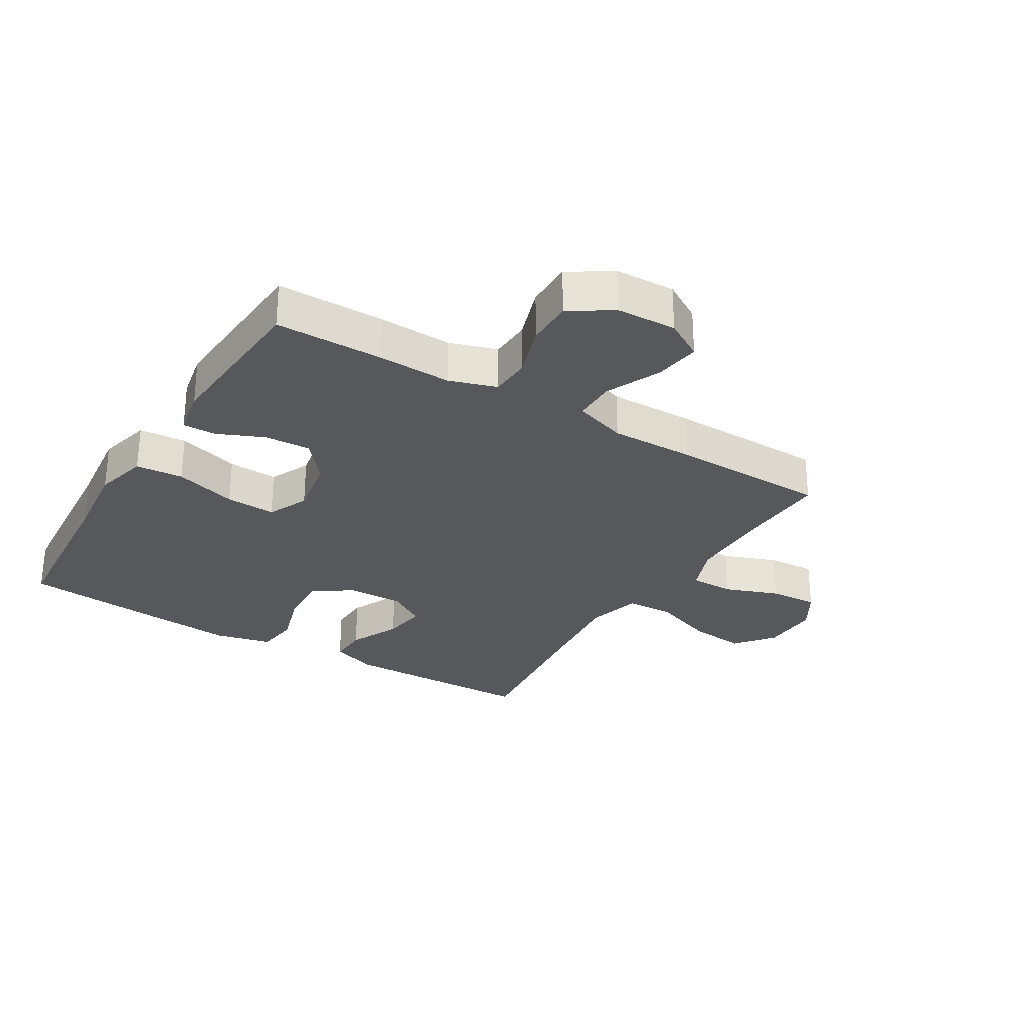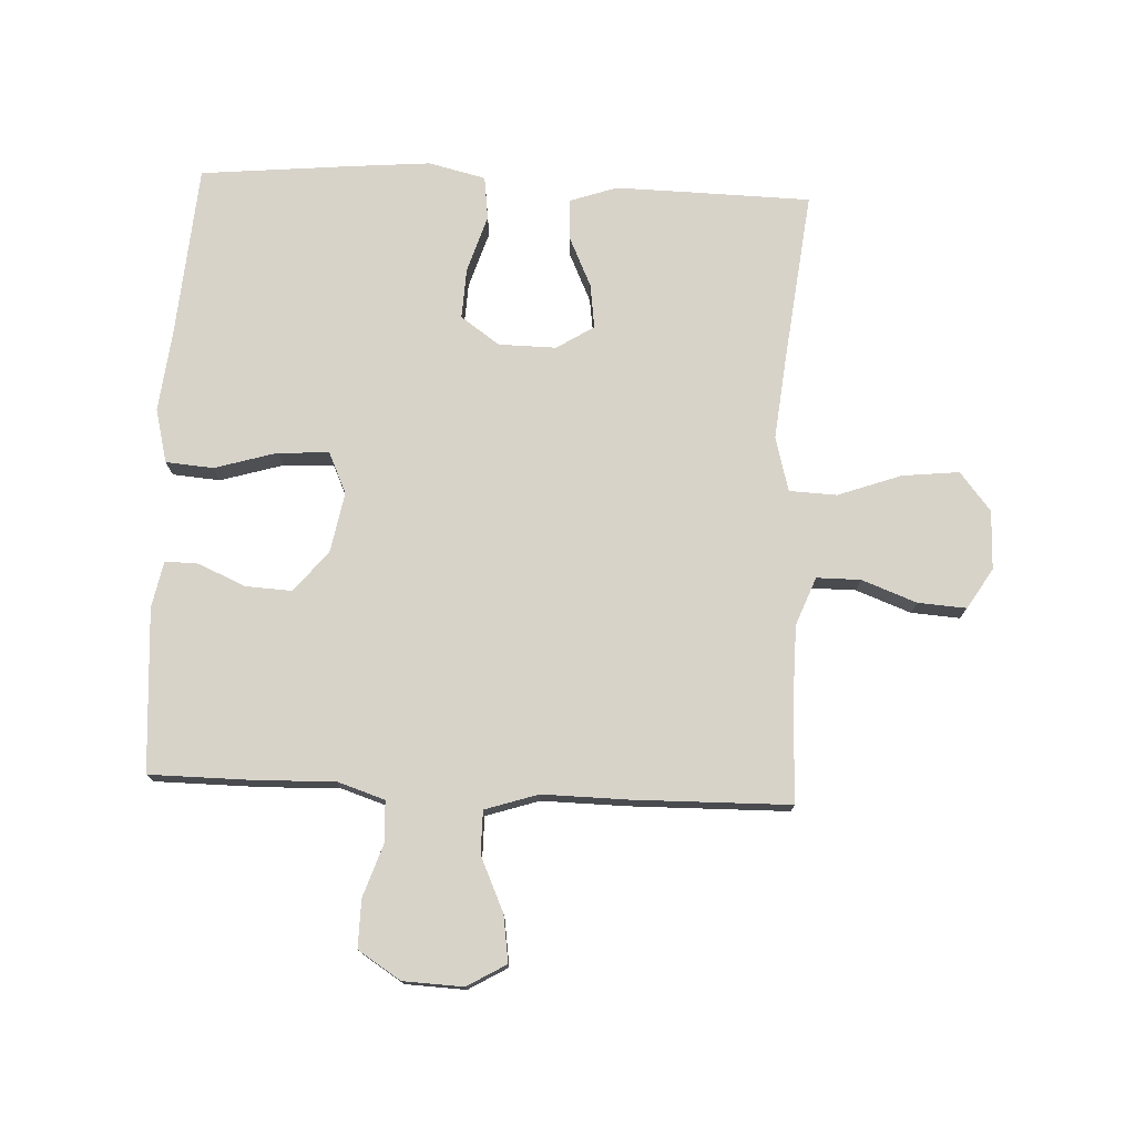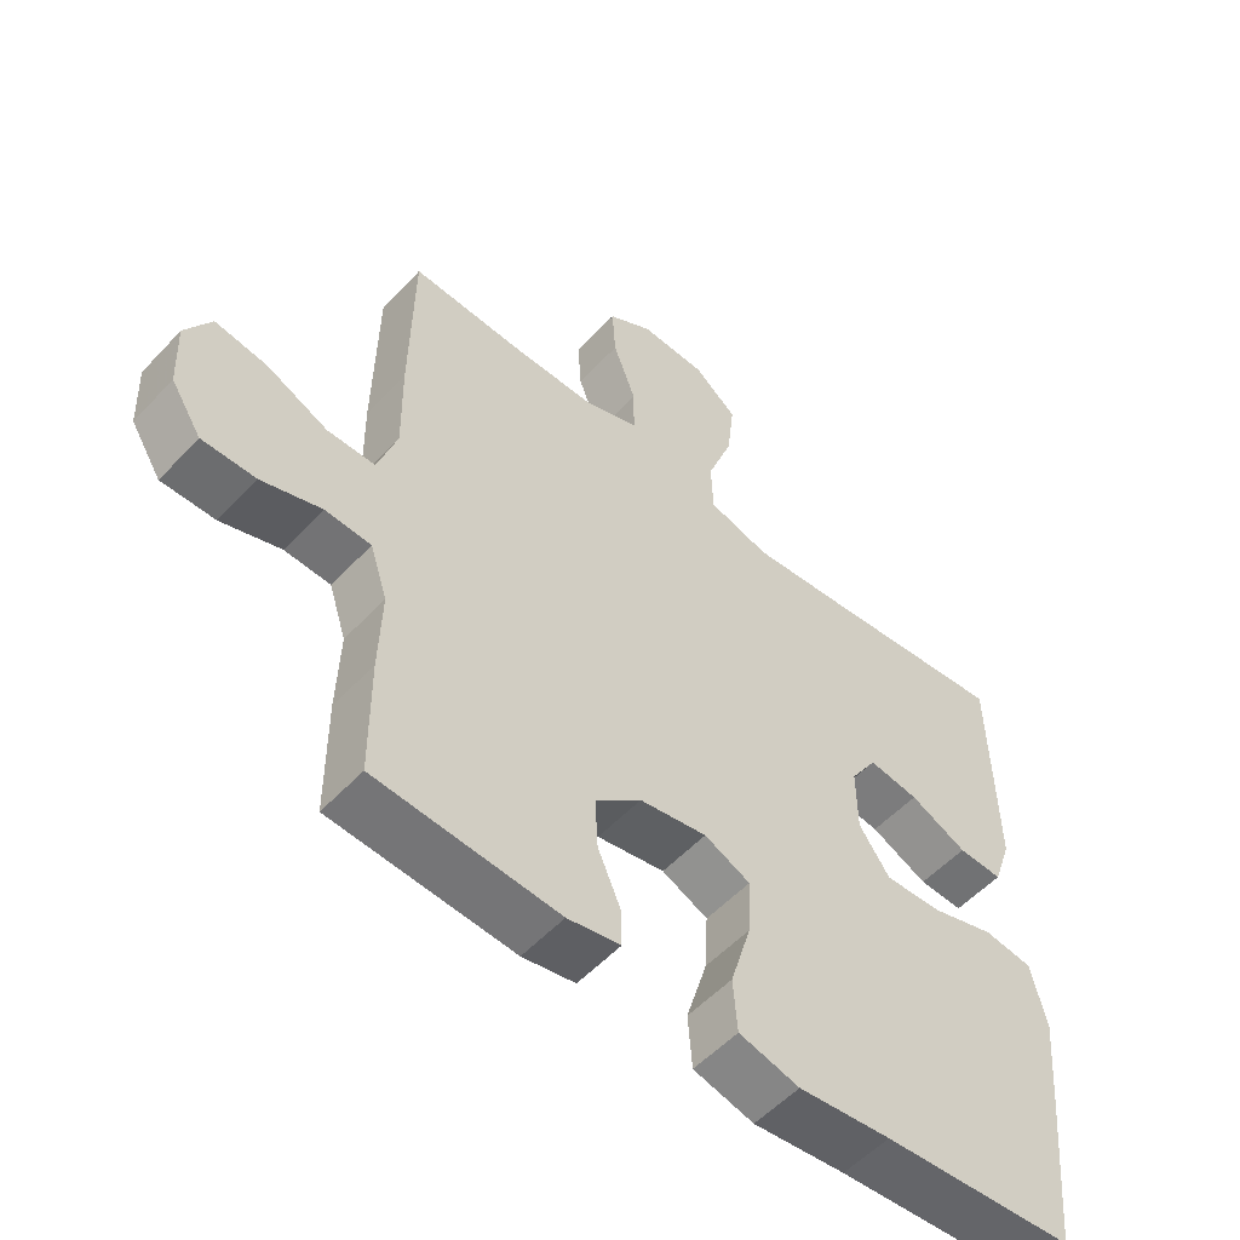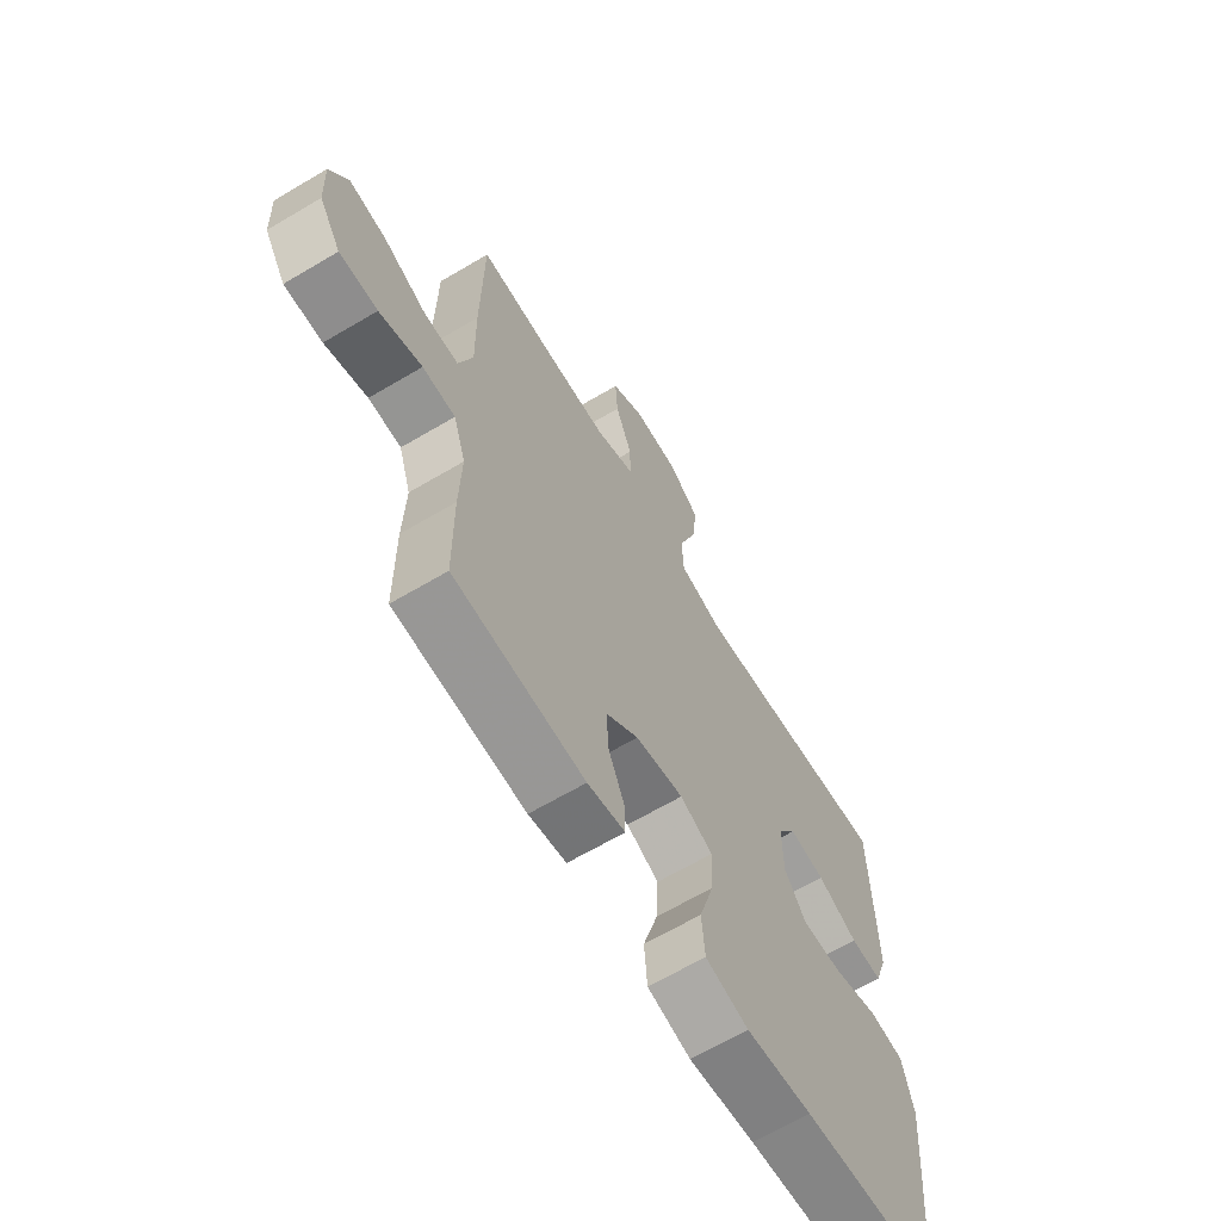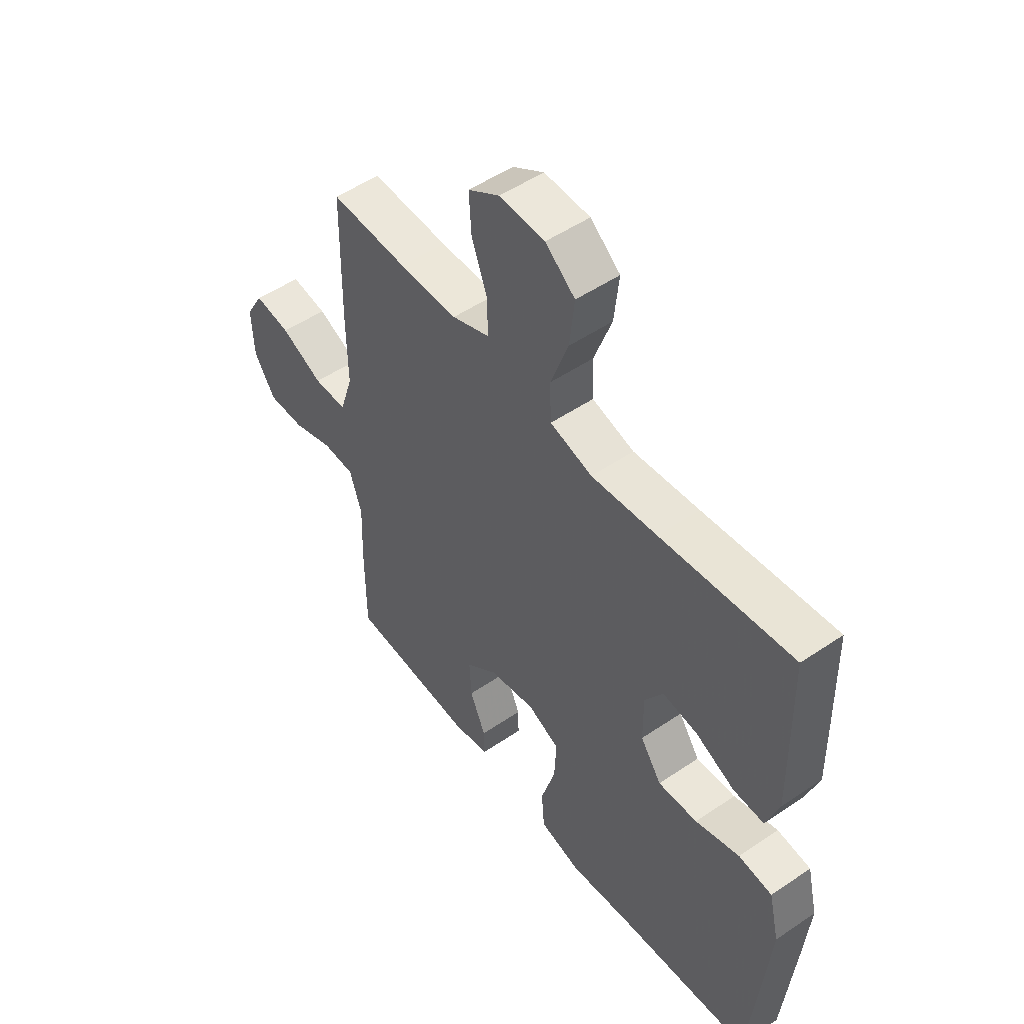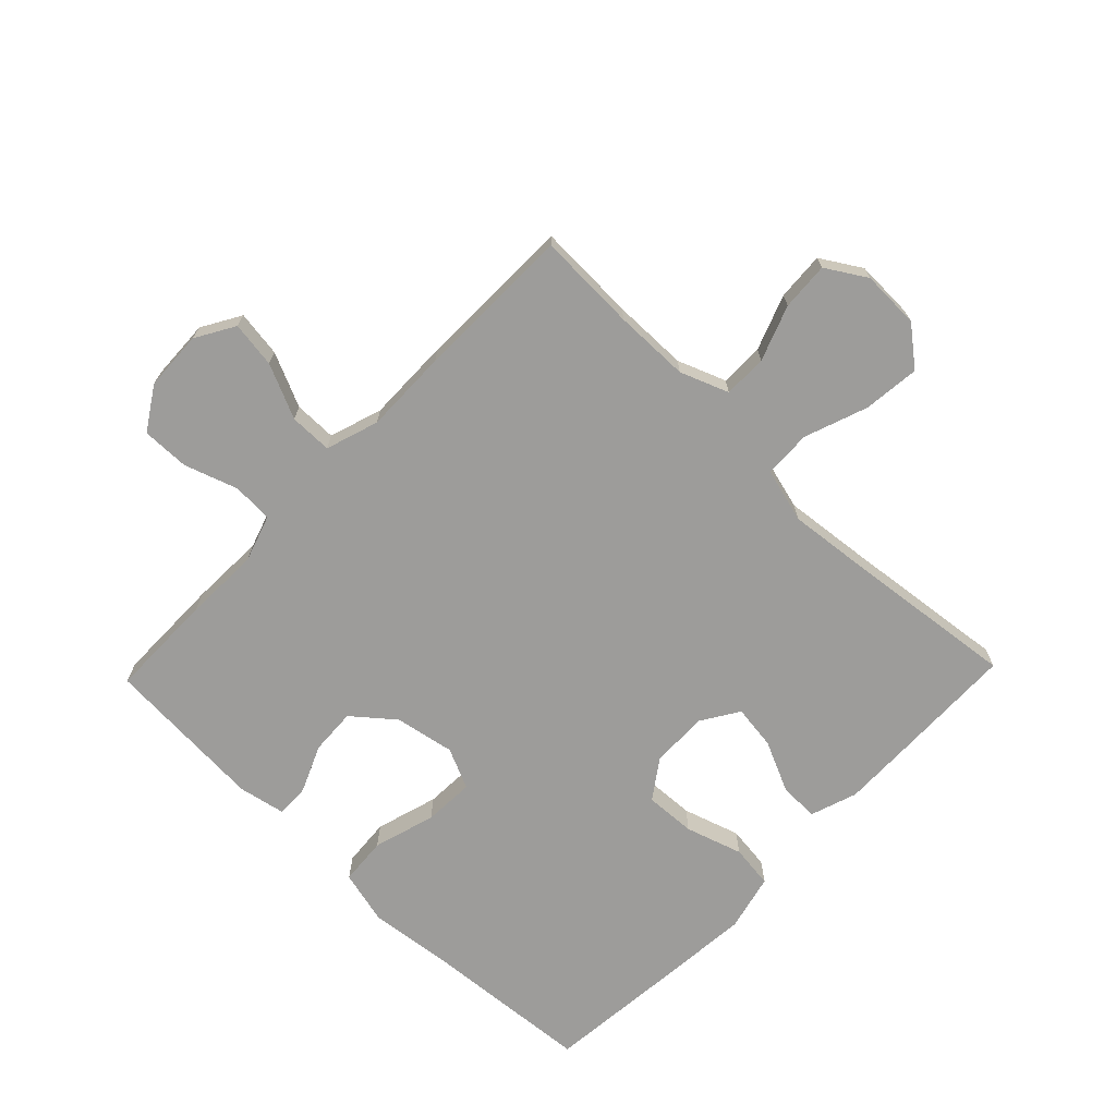
<metadata>
{"format":"obj","ext":"obj","renderer":"f3d","projection":"perspective","resolution":1024,"background":"white","views":[{"elev":-28.7,"azim":-121.3,"up":"+Y"},{"elev":75.9,"azim":-87.3,"up":"+Y"},{"elev":-54.4,"azim":-41.9,"up":"+Z"},{"elev":-65.3,"azim":-59.2,"up":"+Z"},{"elev":51.2,"azim":53.5,"up":"+Z"},{"elev":-70.3,"azim":-43.9,"up":"+Y"}]}
</metadata>
<code>
v -0.5 0.07 -0.5
v -0.501 0.07 -0.327
v -0.497 0.07 -0.206
v -0.522 0.07 -0.129
v -0.588 0.07 -0.126
v -0.674 0.07 -0.155
v -0.751 0.07 -0.156
v -0.795 0.07 -0.087
v -0.799 0.07 0.01
v -0.762 0.07 0.073
v -0.687 0.07 0.062
v -0.599 0.07 0.022
v -0.53 0.07 0.022
v -0.502 0.07 0.108
v -0.504 0.07 0.244
v -0.5 0.07 0.5
v -0.339 0.07 0.494
v -0.217 0.07 0.495
v -0.139 0.07 0.525
v -0.139 0.07 0.596
v -0.172 0.07 0.685
v -0.177 0.07 0.763
v -0.112 0.07 0.803
v -0.017 0.07 0.8
v 0.045 0.07 0.75
v 0.035 0.07 0.658
v -0.002 0.07 0.556
v 0.001 0.07 0.479
v 0.089 0.07 0.455
v 0.226 0.07 0.469
v 0.5 0.07 0.5
v 0.504 0.07 0.305
v 0.506 0.07 0.184
v 0.48 0.07 0.108
v 0.416 0.07 0.11
v 0.334 0.07 0.148
v 0.262 0.07 0.158
v 0.224 0.07 0.098
v 0.225 0.07 0.005
v 0.269 0.07 -0.058
v 0.351 0.07 -0.054
v 0.443 0.07 -0.025
v 0.513 0.07 -0.034
v 0.535 0.07 -0.126
v 0.523 0.07 -0.263
v 0.5 0.07 -0.5
v 0.222 0.07 -0.522
v 0.089 0.07 -0.537
v 0.002 0.07 -0.515
v -0.004 0.07 -0.438
v 0.026 0.07 -0.337
v 0.03 0.07 -0.255
v -0.036 0.07 -0.225
v -0.133 0.07 -0.243
v -0.199 0.07 -0.297
v -0.195 0.07 -0.372
v -0.162 0.07 -0.448
v -0.161 0.07 -0.502
v -0.237 0.07 -0.517
v -0.5 0 -0.5
v -0.501 0 -0.327
v -0.497 0 -0.206
v -0.522 0 -0.129
v -0.588 0 -0.126
v -0.674 0 -0.155
v -0.751 0 -0.156
v -0.795 0 -0.087
v -0.799 0 0.01
v -0.762 0 0.073
v -0.687 0 0.062
v -0.599 0 0.022
v -0.53 0 0.022
v -0.502 0 0.108
v -0.504 0 0.244
v -0.5 0 0.5
v -0.339 0 0.494
v -0.217 0 0.495
v -0.139 0 0.525
v -0.139 0 0.596
v -0.172 0 0.685
v -0.177 0 0.763
v -0.112 0 0.803
v -0.017 0 0.8
v 0.045 0 0.75
v 0.035 0 0.658
v -0.002 0 0.556
v 0.001 0 0.479
v 0.089 0 0.455
v 0.226 0 0.469
v 0.5 0 0.5
v 0.504 0 0.305
v 0.506 0 0.184
v 0.48 0 0.108
v 0.416 0 0.11
v 0.334 0 0.148
v 0.262 0 0.158
v 0.224 0 0.098
v 0.225 0 0.005
v 0.269 0 -0.058
v 0.351 0 -0.054
v 0.443 0 -0.025
v 0.513 0 -0.034
v 0.535 0 -0.126
v 0.523 0 -0.263
v 0.5 0 -0.5
v 0.222 0 -0.522
v 0.089 0 -0.537
v 0.002 0 -0.515
v -0.004 0 -0.438
v 0.026 0 -0.337
v 0.03 0 -0.255
v -0.036 0 -0.225
v -0.133 0 -0.243
v -0.199 0 -0.297
v -0.195 0 -0.372
v -0.162 0 -0.448
v -0.161 0 -0.502
v -0.237 0 -0.517
f 56 57 58 59
f 55 56 59 1
f 54 55 1 2
f 48 49 50 51
f 47 48 51 52
f 46 47 52
f 45 46 52
f 44 45 52 53
f 41 42 43 44
f 40 41 44 53
f 33 34 35 36
f 33 36 37
f 30 31 32 33
f 29 30 33 37
f 28 29 37 38
f 24 25 26 27
f 24 27 28
f 23 24 28
f 20 21 22 23
f 19 20 23 28
f 18 19 28 38
f 14 15 16 17
f 13 14 17 18
f 9 10 11 12
f 9 12 13
f 8 9 13
f 5 6 7 8
f 4 5 8 13
f 3 4 13 18
f 54 2 3 18
f 39 40 53 54
f 18 38 39 54
f 118 117 116 115
f 60 118 115 114
f 61 60 114 113
f 110 109 108 107
f 111 110 107 106
f 111 106 105
f 111 105 104
f 112 111 104 103
f 103 102 101 100
f 112 103 100 99
f 95 94 93 92
f 96 95 92
f 92 91 90 89
f 96 92 89 88
f 97 96 88 87
f 86 85 84 83
f 87 86 83
f 87 83 82
f 82 81 80 79
f 87 82 79 78
f 97 87 78 77
f 76 75 74 73
f 77 76 73 72
f 71 70 69 68
f 72 71 68
f 72 68 67
f 67 66 65 64
f 72 67 64 63
f 77 72 63 62
f 77 62 61 113
f 113 112 99 98
f 113 98 97 77
f 1 60 61 2
f 2 61 62 3
f 3 62 63 4
f 4 63 64 5
f 5 64 65 6
f 6 65 66 7
f 7 66 67 8
f 8 67 68 9
f 9 68 69 10
f 10 69 70 11
f 11 70 71 12
f 12 71 72 13
f 13 72 73 14
f 14 73 74 15
f 15 74 75 16
f 16 75 76 17
f 17 76 77 18
f 18 77 78 19
f 19 78 79 20
f 20 79 80 21
f 21 80 81 22
f 22 81 82 23
f 23 82 83 24
f 24 83 84 25
f 25 84 85 26
f 26 85 86 27
f 27 86 87 28
f 28 87 88 29
f 29 88 89 30
f 30 89 90 31
f 31 90 91 32
f 32 91 92 33
f 33 92 93 34
f 34 93 94 35
f 35 94 95 36
f 36 95 96 37
f 37 96 97 38
f 38 97 98 39
f 39 98 99 40
f 40 99 100 41
f 41 100 101 42
f 42 101 102 43
f 43 102 103 44
f 44 103 104 45
f 45 104 105 46
f 46 105 106 47
f 47 106 107 48
f 48 107 108 49
f 49 108 109 50
f 50 109 110 51
f 51 110 111 52
f 52 111 112 53
f 53 112 113 54
f 54 113 114 55
f 55 114 115 56
f 56 115 116 57
f 57 116 117 58
f 58 117 118 59
f 59 118 60 1

</code>
